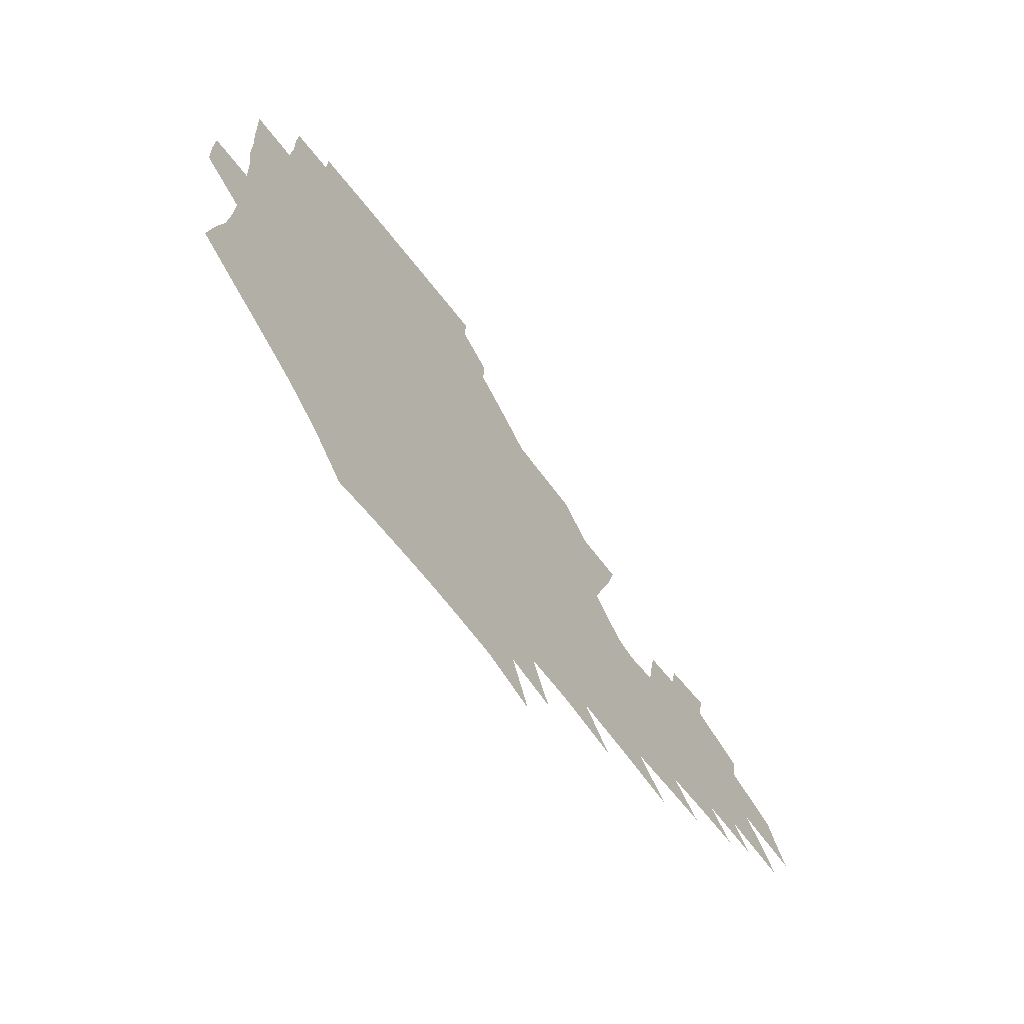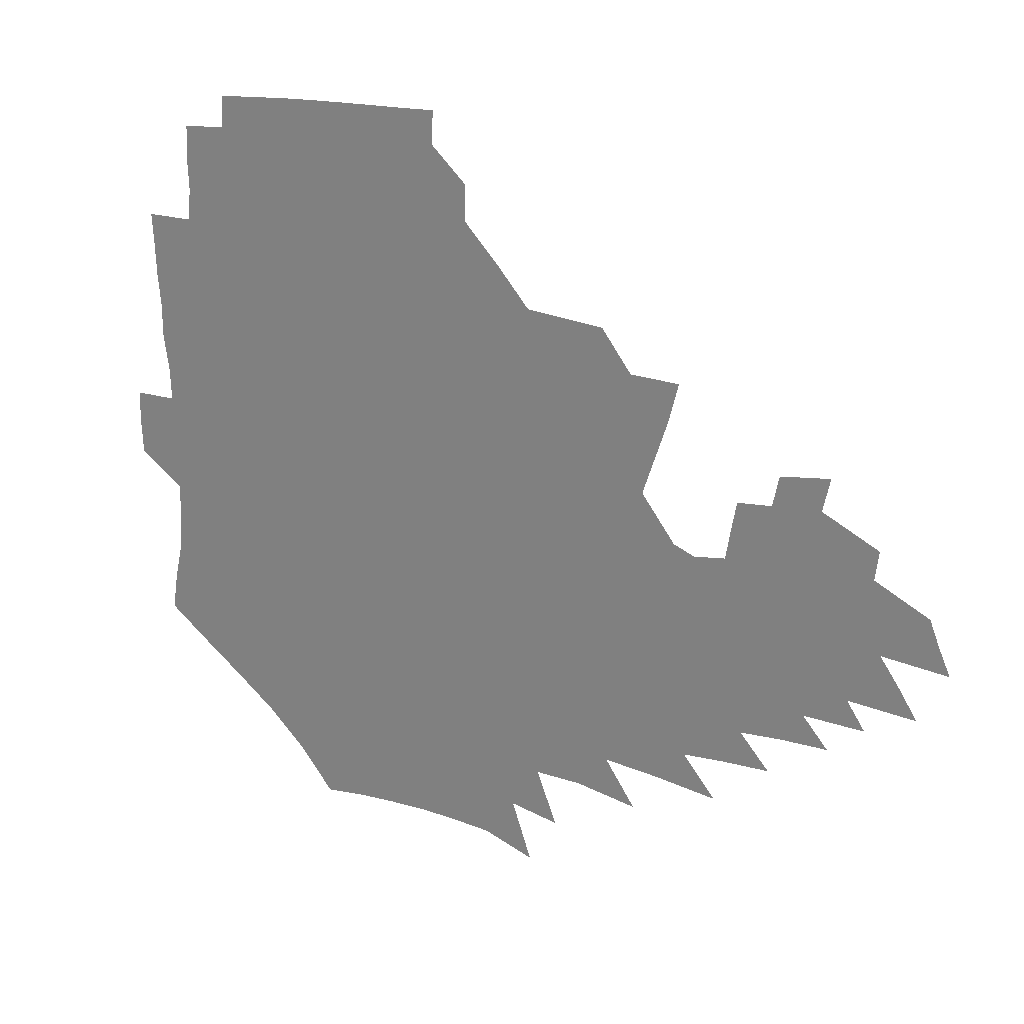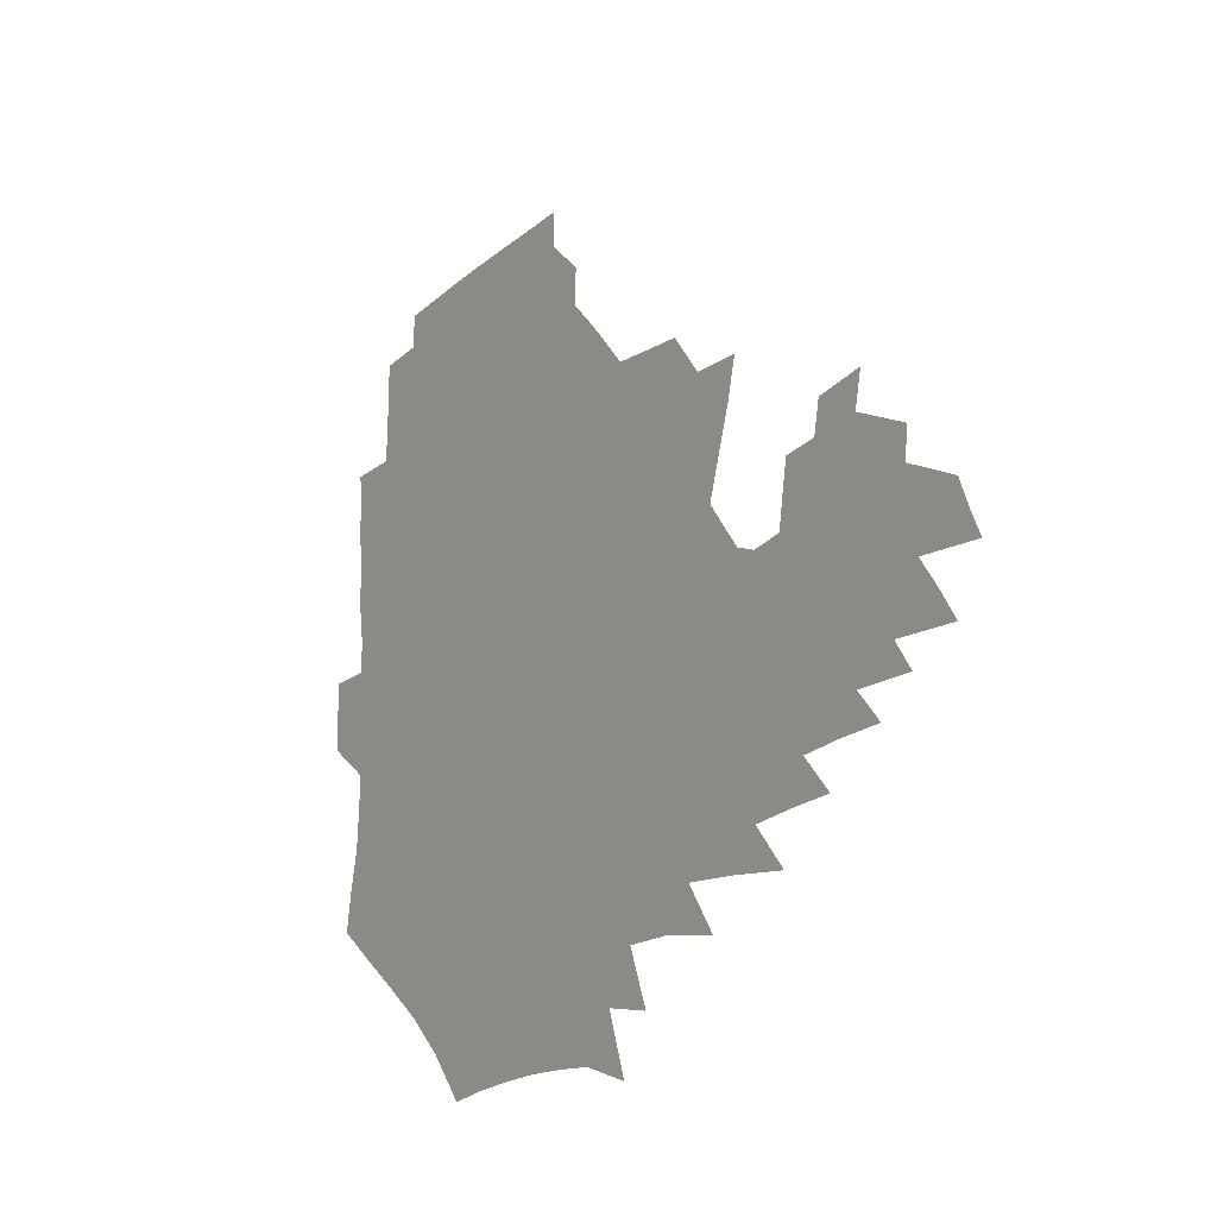
<metadata>
{"format":"obj","ext":"obj","renderer":"f3d","projection":"perspective","resolution":1024,"background":"white","views":[{"elev":-67.9,"azim":-52.5,"up":"+Y"},{"elev":24.0,"azim":29.7,"up":"+Y"},{"elev":-16.9,"azim":55.5,"up":"+Y"}]}
</metadata>
<code>
v 188.1 254 0
v 187.4 268.6 0
v 187.8 282.9 0
v 200.2 176.2 0
v 202.6 192 0
v 206.3 208.6 0
v 207.4 224.3 0
v 207.9 239.7 0
v 206.8 254.5 0
v 206.9 269.1 0
v 206.6 283.5 0
v 206.1 298.3 0
v 203.8 313.2 0
v 203.9 328 0
v 202.6 342.6 0
v 202 356.7 0
v 201.2 370.5 0
v 217.7 162.8 0
v 219.1 178.4 0
v 222.3 194.7 0
v 224.3 210.4 0
v 227.5 226.3 0
v 228.3 240.9 0
v 226 255.4 0
v 225.7 270 0
v 225.1 284.6 0
v 224.6 299.3 0
v 224 313.9 0
v 222.8 328.7 0
v 222.8 343.2 0
v 223.2 357.3 0
v 222.2 371.1 0
v 223.4 385.3 0
v 222.9 399.5 0
v 223.7 413.4 0
v 236.2 149.1 0
v 235.7 164.4 0
v 238.1 180.6 0
v 239.5 196.1 0
v 241.1 211.6 0
v 242.5 226.7 0
v 244.9 241.9 0
v 242.8 256.1 0
v 241.4 270.7 0
v 240.9 285.3 0
v 241.9 300 0
v 240.5 314.8 0
v 240 329.5 0
v 240.8 344.2 0
v 241 358.5 0
v 240.6 372.9 0
v 241.3 387.2 0
v 241.8 401.3 0
v 243 415.3 0
v 243.4 429.1 0
v 254.6 134.8 0
v 255.6 151.6 0
v 255.9 167.3 0
v 256.2 182.7 0
v 257.2 198 0
v 257.7 212.9 0
v 258.2 227.6 0
v 259.1 242.3 0
v 258.3 256.7 0
v 257.3 271.3 0
v 256.8 286 0
v 256.1 300.8 0
v 256 315.6 0
v 256.8 330.4 0
v 256.9 345 0
v 257.3 359.6 0
v 257.1 374.1 0
v 257.4 388.5 0
v 258.4 402.8 0
v 259.3 416.8 0
v 260.3 430.6 0
v 271.3 118.9 0
v 273.7 138.5 0
v 273.6 154.3 0
v 273.1 169.4 0
v 273.7 184.7 0
v 273.2 199.3 0
v 273.7 214 0
v 273.7 228.4 0
v 273.6 242.8 0
v 272.6 257.2 0
v 271.7 271.8 0
v 271.1 286.5 0
v 271.1 301.3 0
v 271.1 316.2 0
v 271.7 331 0
v 271.7 345.7 0
v 271.5 360.4 0
v 272.6 375.1 0
v 272.8 389.6 0
v 274.4 404.1 0
v 274.5 418.1 0
v 276.1 432 0
v 286.7 99.96 0
v 288.9 122.7 0
v 289.5 140.4 0
v 289 155.9 0
v 289.4 171.6 0
v 289 186.1 0
v 288.8 200.6 0
v 288.7 214.9 0
v 288.9 229.1 0
v 287.9 243.2 0
v 287.1 257.5 0
v 286 272.2 0
v 286.1 286.9 0
v 285.7 301.7 0
v 285.8 316.6 0
v 286.2 331.5 0
v 286.5 346.3 0
v 287.1 361.2 0
v 287.3 375.9 0
v 288.3 390.7 0
v 288.7 405 0
v 289.7 419.2 0
v 290.4 433 0
v 303.9 102.4 0
v 304.9 125.2 0
v 304.6 142 0
v 304 157.4 0
v 303.8 172.8 0
v 303.6 187.4 0
v 302.8 201.3 0
v 303.4 215.9 0
v 303.6 229.7 0
v 302.4 243.5 0
v 301.3 257.8 0
v 300.5 272.4 0
v 300.4 287.1 0
v 300.1 302 0
v 300.6 316.9 0
v 300.7 331.8 0
v 301.2 346.8 0
v 301.7 361.6 0
v 302 376.4 0
v 302.8 391.2 0
v 303 405.6 0
v 304.1 419.9 0
v 304.7 433.8 0
v 320.9 103.7 0
v 319.9 125.6 0
v 319 142.7 0
v 318.3 158.6 0
v 317.9 174 0
v 317.4 188.5 0
v 317.1 202.6 0
v 317.1 216.6 0
v 317.3 230.2 0
v 316.5 243.7 0
v 315.6 257.7 0
v 314.8 272.5 0
v 314.5 287.4 0
v 314.5 302.3 0
v 314.8 317.1 0
v 315.3 332 0
v 315.7 346.9 0
v 316.3 361.8 0
v 316.8 376.7 0
v 317.4 391.7 0
v 318 406.3 0
v 318.6 420.5 0
v 319.1 434.6 0
v 337.8 104.6 0
v 335.2 125.6 0
v 333.6 142.7 0
v 332.4 159.2 0
v 331.5 175 0
v 330.8 189.1 0
v 330.4 203.2 0
v 330.1 216.9 0
v 330.2 230.7 0
v 329.8 243.9 0
v 329.4 257.5 0
v 328.7 272.4 0
v 328.4 287.9 0
v 328.7 302.3 0
v 329.3 317 0
v 329.9 331.9 0
v 330.5 346.9 0
v 331.1 361.8 0
v 331.7 376.9 0
v 332.2 391.9 0
v 332.8 406.6 0
v 333.3 421.1 0
v 333.7 435.2 0
v 355 104.3 0
v 351 125.4 0
v 348.4 143.3 0
v 346.6 159.2 0
v 345 175.2 0
v 344.1 189.7 0
v 343.5 203.7 0
v 343 217.6 0
v 342.8 230.9 0
v 342.8 244 0
v 342.6 257.6 0
v 342.4 272.1 0
v 342.3 287.4 0
v 342.9 301.9 0
v 343.7 316.6 0
v 344.7 331.4 0
v 345.3 346.6 0
v 346.2 361.6 0
v 347.1 376.7 0
v 347.7 391.9 0
v 347.8 407.1 0
v 348.5 421.7 0
v 349 436.1 0
v 372.7 103.4 0
v 367.6 124.8 0
v 363.6 143.5 0
v 361 159.7 0
v 358.6 175.8 0
v 357.6 189.7 0
v 356.6 204 0
v 355.8 217.9 0
v 355.4 231.4 0
v 355.4 244.2 0
v 355.6 257.5 0
v 355.9 271.7 0
v 356.4 286.2 0
v 357.2 300.9 0
v 358.3 315.7 0
v 359.5 330.8 0
v 360.6 345.9 0
v 361.8 361.1 0
v 362.9 376.4 0
v 363.6 391.8 0
v 364.1 407.2 0
v 395.4 96.09 0
v 386.6 122.1 0
v 379.4 144 0
v 375.7 160.3 0
v 372.9 175.8 0
v 370.7 190.9 0
v 369.7 204.3 0
v 368.4 218.5 0
v 367.9 231.5 0
v 367.8 244.3 0
v 368.4 257.4 0
v 369.2 271.1 0
v 370.2 285 0
v 371.4 299.5 0
v 372.8 314.5 0
v 374.4 329.8 0
v 376 344.9 0
v 377.4 360.1 0
v 379 375.6 0
v 408.3 118.3 0
v 399.2 142.1 0
v 391.3 160.8 0
v 387.6 176 0
v 385.1 190.5 0
v 382.7 205 0
v 380.9 218.9 0
v 380.2 231.8 0
v 380.3 244.3 0
v 381 257 0
v 382.1 270.3 0
v 383.5 283.8 0
v 385.3 298.2 0
v 387.2 313.1 0
v 389.3 328.4 0
v 391.3 343.5 0
v 393.6 358.8 0
v 419.8 142.3 0
v 410.3 159.8 0
v 405.4 174.7 0
v 401.7 189.3 0
v 397.6 204.2 0
v 395.1 218.1 0
v 394.8 230.9 0
v 394.1 243.9 0
v 394.1 256.7 0
v 395.4 269.6 0
v 397.2 283 0
v 399.1 296.9 0
v 401.8 311.7 0
v 404.1 326.6 0
v 406.8 341.9 0
v 410.5 357.8 0
v 447 138.3 0
v 433.4 158.2 0
v 423.9 174.1 0
v 420.1 187.9 0
v 414.3 203 0
v 409.2 217.8 0
v 408.5 230.5 0
v 408.1 243.2 0
v 408.8 255.9 0
v 409.7 268.7 0
v 411 281.8 0
v 413.3 295.3 0
v 417 309.9 0
v 419.6 324.8 0
v 423.2 340.3 0
v 427.9 356.8 0
v 458 156.6 0
v 448.1 171.9 0
v 441.1 186.1 0
v 433.5 201.1 0
v 425.7 216.8 0
v 422.8 229.9 0
v 421.8 242.4 0
v 423.2 254.7 0
v 424.1 267.2 0
v 425.4 279.9 0
v 429.2 293 0
v 433.3 307.6 0
v 437.1 323.2 0
v 441.2 339.2 0
v 485.3 153.7 0
v 470.6 171.3 0
v 460.8 185.7 0
v 454.1 199.2 0
v 445.1 214.7 0
v 439.6 228.4 0
v 438.2 240.7 0
v 439 252.7 0
v 439.6 264.8 0
v 443.1 276.5 0
v 447.8 288.2 0
v 453.1 304.9 0
v 458.8 322.2 0
v 462.9 339 0
v 489.6 173.1 0
v 478.7 187.1 0
v 470.2 200.4 0
v 463.9 213.2 0
v 456.8 227.1 0
v 453.7 239.1 0
v 455.3 249.8 0
v 457.9 259.9 0
v 462.8 268.5 0
v 509.5 174.3 0
v 496.3 189.2 0
v 486.9 202 0
v 477.8 215.1 0
v 472.1 226.8 0
v 468.3 238 0
v 467.6 248 0
v 468.9 257 0
v 472.2 265 0
v 515 190.9 0
v 505.8 203.1 0
v 498.3 215 0
v 491.3 226.4 0
v 487.4 237.1 0
v 484.6 247.2 0
v 484.2 257 0
v 486 267.4 0
v 488 279.9 0
v 490.4 293.2 0
v 535.2 191.8 0
v 523.9 204.8 0
v 519.7 215.8 0
v 512.3 227.2 0
v 508.2 238.1 0
v 506.2 249.1 0
v 505.2 260.1 0
v 503.6 271.1 0
v 503.9 282.6 0
v 505.5 295 0
v 508.3 308.5 0
v 550.8 204.7 0
v 542.6 216.8 0
v 536.7 228.3 0
v 531.6 239.5 0
v 529.1 250.5 0
v 527.2 261.8 0
v 525.7 273.3 0
v 526.8 285.2 0
v 526.9 297.3 0
v 530.1 312 0
v 572.4 215.5 0
v 564.3 228 0
v 555.3 240.5 0
v 552.8 251.2 0
v 550.9 262.1 0
v 550.6 272.8 0
v 552.1 285.7 0
v 584.6 238.7 0
v 579.3 250.2 0
v 574.8 261.5 0
f 8 9 1
f 1 9 2
f 9 10 2
f 2 10 3
f 10 11 3
f 18 19 4
f 4 19 5
f 19 20 5
f 5 20 6
f 20 21 6
f 6 21 7
f 21 22 7
f 7 22 8
f 22 23 8
f 8 23 9
f 23 24 9
f 9 24 10
f 24 25 10
f 10 25 11
f 25 26 11
f 11 26 12
f 26 27 12
f 12 27 13
f 27 28 13
f 13 28 14
f 28 29 14
f 14 29 15
f 29 30 15
f 15 30 16
f 30 31 16
f 16 31 17
f 31 32 17
f 36 37 18
f 18 37 19
f 37 38 19
f 19 38 20
f 38 39 20
f 20 39 21
f 39 40 21
f 21 40 22
f 40 41 22
f 22 41 23
f 41 42 23
f 23 42 24
f 42 43 24
f 24 43 25
f 43 44 25
f 25 44 26
f 44 45 26
f 26 45 27
f 45 46 27
f 27 46 28
f 46 47 28
f 28 47 29
f 47 48 29
f 29 48 30
f 48 49 30
f 30 49 31
f 49 50 31
f 31 50 32
f 50 51 32
f 32 51 33
f 51 52 33
f 33 52 34
f 52 53 34
f 34 53 35
f 53 54 35
f 56 57 36
f 36 57 37
f 57 58 37
f 37 58 38
f 58 59 38
f 38 59 39
f 59 60 39
f 39 60 40
f 60 61 40
f 40 61 41
f 61 62 41
f 41 62 42
f 62 63 42
f 42 63 43
f 63 64 43
f 43 64 44
f 64 65 44
f 44 65 45
f 65 66 45
f 45 66 46
f 66 67 46
f 46 67 47
f 67 68 47
f 47 68 48
f 68 69 48
f 48 69 49
f 69 70 49
f 49 70 50
f 70 71 50
f 50 71 51
f 71 72 51
f 51 72 52
f 72 73 52
f 52 73 53
f 73 74 53
f 53 74 54
f 74 75 54
f 54 75 55
f 75 76 55
f 77 78 56
f 56 78 57
f 78 79 57
f 57 79 58
f 79 80 58
f 58 80 59
f 80 81 59
f 59 81 60
f 81 82 60
f 60 82 61
f 82 83 61
f 61 83 62
f 83 84 62
f 62 84 63
f 84 85 63
f 63 85 64
f 85 86 64
f 64 86 65
f 86 87 65
f 65 87 66
f 87 88 66
f 66 88 67
f 88 89 67
f 67 89 68
f 89 90 68
f 68 90 69
f 90 91 69
f 69 91 70
f 91 92 70
f 70 92 71
f 92 93 71
f 71 93 72
f 93 94 72
f 72 94 73
f 94 95 73
f 73 95 74
f 95 96 74
f 74 96 75
f 96 97 75
f 75 97 76
f 97 98 76
f 99 100 77
f 77 100 78
f 100 101 78
f 78 101 79
f 101 102 79
f 79 102 80
f 102 103 80
f 80 103 81
f 103 104 81
f 81 104 82
f 104 105 82
f 82 105 83
f 105 106 83
f 83 106 84
f 106 107 84
f 84 107 85
f 107 108 85
f 85 108 86
f 108 109 86
f 86 109 87
f 109 110 87
f 87 110 88
f 110 111 88
f 88 111 89
f 111 112 89
f 89 112 90
f 112 113 90
f 90 113 91
f 113 114 91
f 91 114 92
f 114 115 92
f 92 115 93
f 115 116 93
f 93 116 94
f 116 117 94
f 94 117 95
f 117 118 95
f 95 118 96
f 118 119 96
f 96 119 97
f 119 120 97
f 97 120 98
f 120 121 98
f 99 122 100
f 122 123 100
f 100 123 101
f 123 124 101
f 101 124 102
f 124 125 102
f 102 125 103
f 125 126 103
f 103 126 104
f 126 127 104
f 104 127 105
f 127 128 105
f 105 128 106
f 128 129 106
f 106 129 107
f 129 130 107
f 107 130 108
f 130 131 108
f 108 131 109
f 131 132 109
f 109 132 110
f 132 133 110
f 110 133 111
f 133 134 111
f 111 134 112
f 134 135 112
f 112 135 113
f 135 136 113
f 113 136 114
f 136 137 114
f 114 137 115
f 137 138 115
f 115 138 116
f 138 139 116
f 116 139 117
f 139 140 117
f 117 140 118
f 140 141 118
f 118 141 119
f 141 142 119
f 119 142 120
f 142 143 120
f 120 143 121
f 143 144 121
f 122 145 123
f 145 146 123
f 123 146 124
f 146 147 124
f 124 147 125
f 147 148 125
f 125 148 126
f 148 149 126
f 126 149 127
f 149 150 127
f 127 150 128
f 150 151 128
f 128 151 129
f 151 152 129
f 129 152 130
f 152 153 130
f 130 153 131
f 153 154 131
f 131 154 132
f 154 155 132
f 132 155 133
f 155 156 133
f 133 156 134
f 156 157 134
f 134 157 135
f 157 158 135
f 135 158 136
f 158 159 136
f 136 159 137
f 159 160 137
f 137 160 138
f 160 161 138
f 138 161 139
f 161 162 139
f 139 162 140
f 162 163 140
f 140 163 141
f 163 164 141
f 141 164 142
f 164 165 142
f 142 165 143
f 165 166 143
f 143 166 144
f 166 167 144
f 145 168 146
f 168 169 146
f 146 169 147
f 169 170 147
f 147 170 148
f 170 171 148
f 148 171 149
f 171 172 149
f 149 172 150
f 172 173 150
f 150 173 151
f 173 174 151
f 151 174 152
f 174 175 152
f 152 175 153
f 175 176 153
f 153 176 154
f 176 177 154
f 154 177 155
f 177 178 155
f 155 178 156
f 178 179 156
f 156 179 157
f 179 180 157
f 157 180 158
f 180 181 158
f 158 181 159
f 181 182 159
f 159 182 160
f 182 183 160
f 160 183 161
f 183 184 161
f 161 184 162
f 184 185 162
f 162 185 163
f 185 186 163
f 163 186 164
f 186 187 164
f 164 187 165
f 187 188 165
f 165 188 166
f 188 189 166
f 166 189 167
f 189 190 167
f 168 191 169
f 191 192 169
f 169 192 170
f 192 193 170
f 170 193 171
f 193 194 171
f 171 194 172
f 194 195 172
f 172 195 173
f 195 196 173
f 173 196 174
f 196 197 174
f 174 197 175
f 197 198 175
f 175 198 176
f 198 199 176
f 176 199 177
f 199 200 177
f 177 200 178
f 200 201 178
f 178 201 179
f 201 202 179
f 179 202 180
f 202 203 180
f 180 203 181
f 203 204 181
f 181 204 182
f 204 205 182
f 182 205 183
f 205 206 183
f 183 206 184
f 206 207 184
f 184 207 185
f 207 208 185
f 185 208 186
f 208 209 186
f 186 209 187
f 209 210 187
f 187 210 188
f 210 211 188
f 188 211 189
f 211 212 189
f 189 212 190
f 212 213 190
f 191 214 192
f 214 215 192
f 192 215 193
f 215 216 193
f 193 216 194
f 216 217 194
f 194 217 195
f 217 218 195
f 195 218 196
f 218 219 196
f 196 219 197
f 219 220 197
f 197 220 198
f 220 221 198
f 198 221 199
f 221 222 199
f 199 222 200
f 222 223 200
f 200 223 201
f 223 224 201
f 201 224 202
f 224 225 202
f 202 225 203
f 225 226 203
f 203 226 204
f 226 227 204
f 204 227 205
f 227 228 205
f 205 228 206
f 228 229 206
f 206 229 207
f 229 230 207
f 207 230 208
f 230 231 208
f 208 231 209
f 231 232 209
f 209 232 210
f 232 233 210
f 210 233 211
f 233 234 211
f 211 234 212
f 214 235 215
f 235 236 215
f 215 236 216
f 236 237 216
f 216 237 217
f 237 238 217
f 217 238 218
f 238 239 218
f 218 239 219
f 239 240 219
f 219 240 220
f 240 241 220
f 220 241 221
f 241 242 221
f 221 242 222
f 242 243 222
f 222 243 223
f 243 244 223
f 223 244 224
f 244 245 224
f 224 245 225
f 245 246 225
f 225 246 226
f 246 247 226
f 226 247 227
f 247 248 227
f 227 248 228
f 248 249 228
f 228 249 229
f 249 250 229
f 229 250 230
f 250 251 230
f 230 251 231
f 251 252 231
f 231 252 232
f 252 253 232
f 232 253 233
f 236 254 237
f 254 255 237
f 237 255 238
f 255 256 238
f 238 256 239
f 256 257 239
f 239 257 240
f 257 258 240
f 240 258 241
f 258 259 241
f 241 259 242
f 259 260 242
f 242 260 243
f 260 261 243
f 243 261 244
f 261 262 244
f 244 262 245
f 262 263 245
f 245 263 246
f 263 264 246
f 246 264 247
f 264 265 247
f 247 265 248
f 265 266 248
f 248 266 249
f 266 267 249
f 249 267 250
f 267 268 250
f 250 268 251
f 268 269 251
f 251 269 252
f 269 270 252
f 252 270 253
f 255 271 256
f 271 272 256
f 256 272 257
f 272 273 257
f 257 273 258
f 273 274 258
f 258 274 259
f 274 275 259
f 259 275 260
f 275 276 260
f 260 276 261
f 276 277 261
f 261 277 262
f 277 278 262
f 262 278 263
f 278 279 263
f 263 279 264
f 279 280 264
f 264 280 265
f 280 281 265
f 265 281 266
f 281 282 266
f 266 282 267
f 282 283 267
f 267 283 268
f 283 284 268
f 268 284 269
f 284 285 269
f 269 285 270
f 285 286 270
f 271 287 272
f 287 288 272
f 272 288 273
f 288 289 273
f 273 289 274
f 289 290 274
f 274 290 275
f 290 291 275
f 275 291 276
f 291 292 276
f 276 292 277
f 292 293 277
f 277 293 278
f 293 294 278
f 278 294 279
f 294 295 279
f 279 295 280
f 295 296 280
f 280 296 281
f 296 297 281
f 281 297 282
f 297 298 282
f 282 298 283
f 298 299 283
f 283 299 284
f 299 300 284
f 284 300 285
f 300 301 285
f 285 301 286
f 301 302 286
f 288 303 289
f 303 304 289
f 289 304 290
f 304 305 290
f 290 305 291
f 305 306 291
f 291 306 292
f 306 307 292
f 292 307 293
f 307 308 293
f 293 308 294
f 308 309 294
f 294 309 295
f 309 310 295
f 295 310 296
f 310 311 296
f 296 311 297
f 311 312 297
f 297 312 298
f 312 313 298
f 298 313 299
f 313 314 299
f 299 314 300
f 314 315 300
f 300 315 301
f 315 316 301
f 301 316 302
f 303 317 304
f 317 318 304
f 304 318 305
f 318 319 305
f 305 319 306
f 319 320 306
f 306 320 307
f 320 321 307
f 307 321 308
f 321 322 308
f 308 322 309
f 322 323 309
f 309 323 310
f 323 324 310
f 310 324 311
f 324 325 311
f 311 325 312
f 325 326 312
f 312 326 313
f 326 327 313
f 313 327 314
f 327 328 314
f 314 328 315
f 328 329 315
f 315 329 316
f 329 330 316
f 318 331 319
f 331 332 319
f 319 332 320
f 332 333 320
f 320 333 321
f 333 334 321
f 321 334 322
f 334 335 322
f 322 335 323
f 335 336 323
f 323 336 324
f 336 337 324
f 324 337 325
f 337 338 325
f 325 338 326
f 338 339 326
f 326 339 327
f 331 340 332
f 340 341 332
f 332 341 333
f 341 342 333
f 333 342 334
f 342 343 334
f 334 343 335
f 343 344 335
f 335 344 336
f 344 345 336
f 336 345 337
f 345 346 337
f 337 346 338
f 346 347 338
f 338 347 339
f 347 348 339
f 341 349 342
f 349 350 342
f 342 350 343
f 350 351 343
f 343 351 344
f 351 352 344
f 344 352 345
f 352 353 345
f 345 353 346
f 353 354 346
f 346 354 347
f 354 355 347
f 347 355 348
f 355 356 348
f 349 359 350
f 359 360 350
f 350 360 351
f 360 361 351
f 351 361 352
f 361 362 352
f 352 362 353
f 362 363 353
f 353 363 354
f 363 364 354
f 354 364 355
f 364 365 355
f 355 365 356
f 365 366 356
f 356 366 357
f 366 367 357
f 357 367 358
f 367 368 358
f 360 370 361
f 370 371 361
f 361 371 362
f 371 372 362
f 362 372 363
f 372 373 363
f 363 373 364
f 373 374 364
f 364 374 365
f 374 375 365
f 365 375 366
f 375 376 366
f 366 376 367
f 376 377 367
f 367 377 368
f 377 378 368
f 368 378 369
f 378 379 369
f 371 380 372
f 380 381 372
f 372 381 373
f 381 382 373
f 373 382 374
f 382 383 374
f 374 383 375
f 383 384 375
f 375 384 376
f 384 385 376
f 376 385 377
f 385 386 377
f 377 386 378
f 382 387 383
f 387 388 383
f 383 388 384
f 388 389 384
f 384 389 385

</code>
